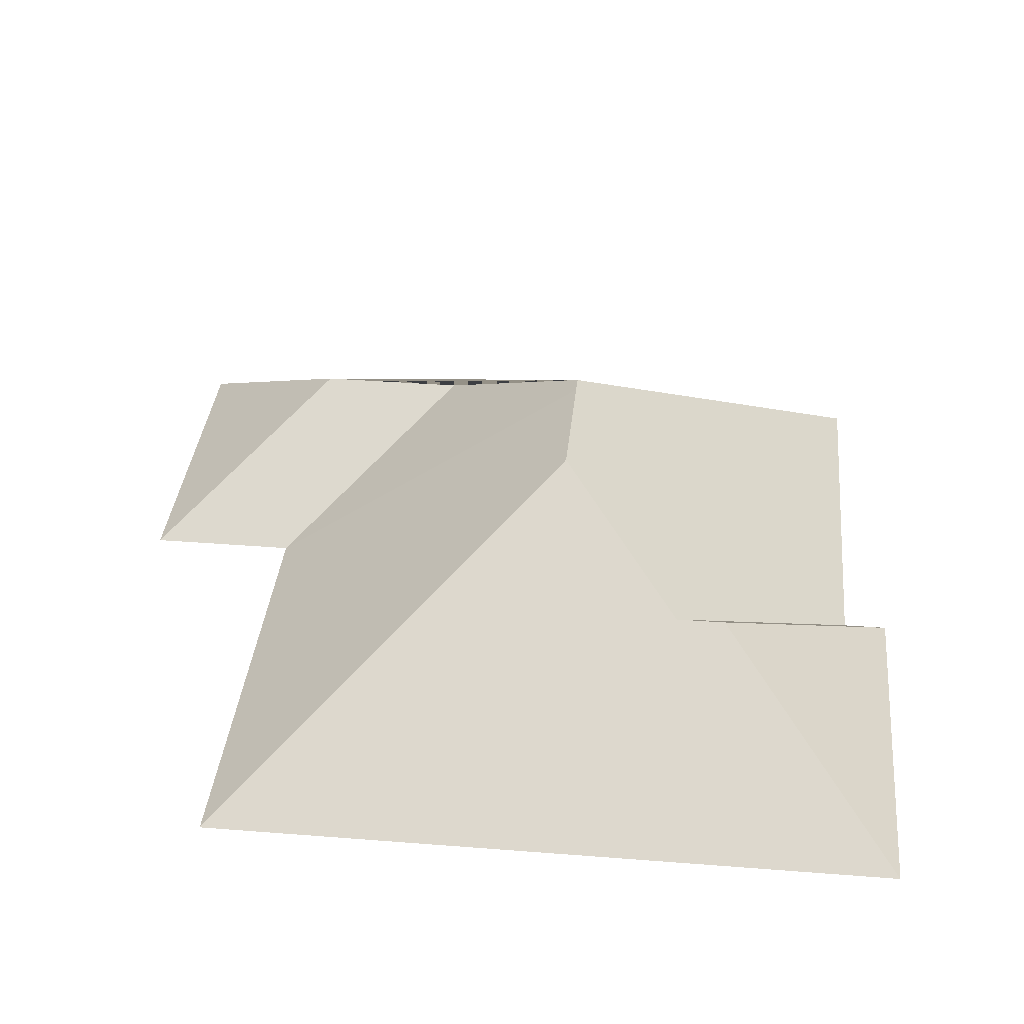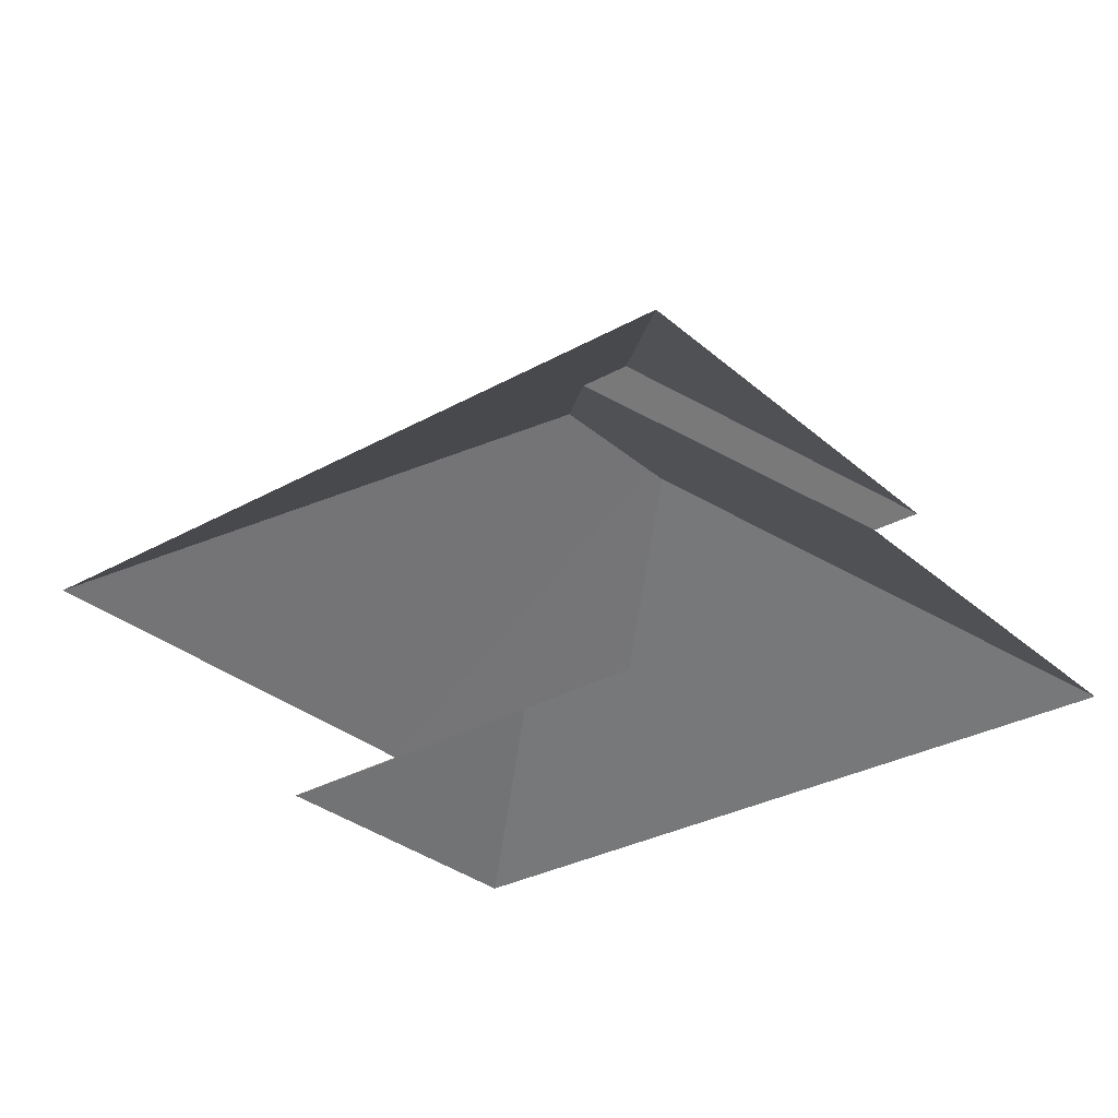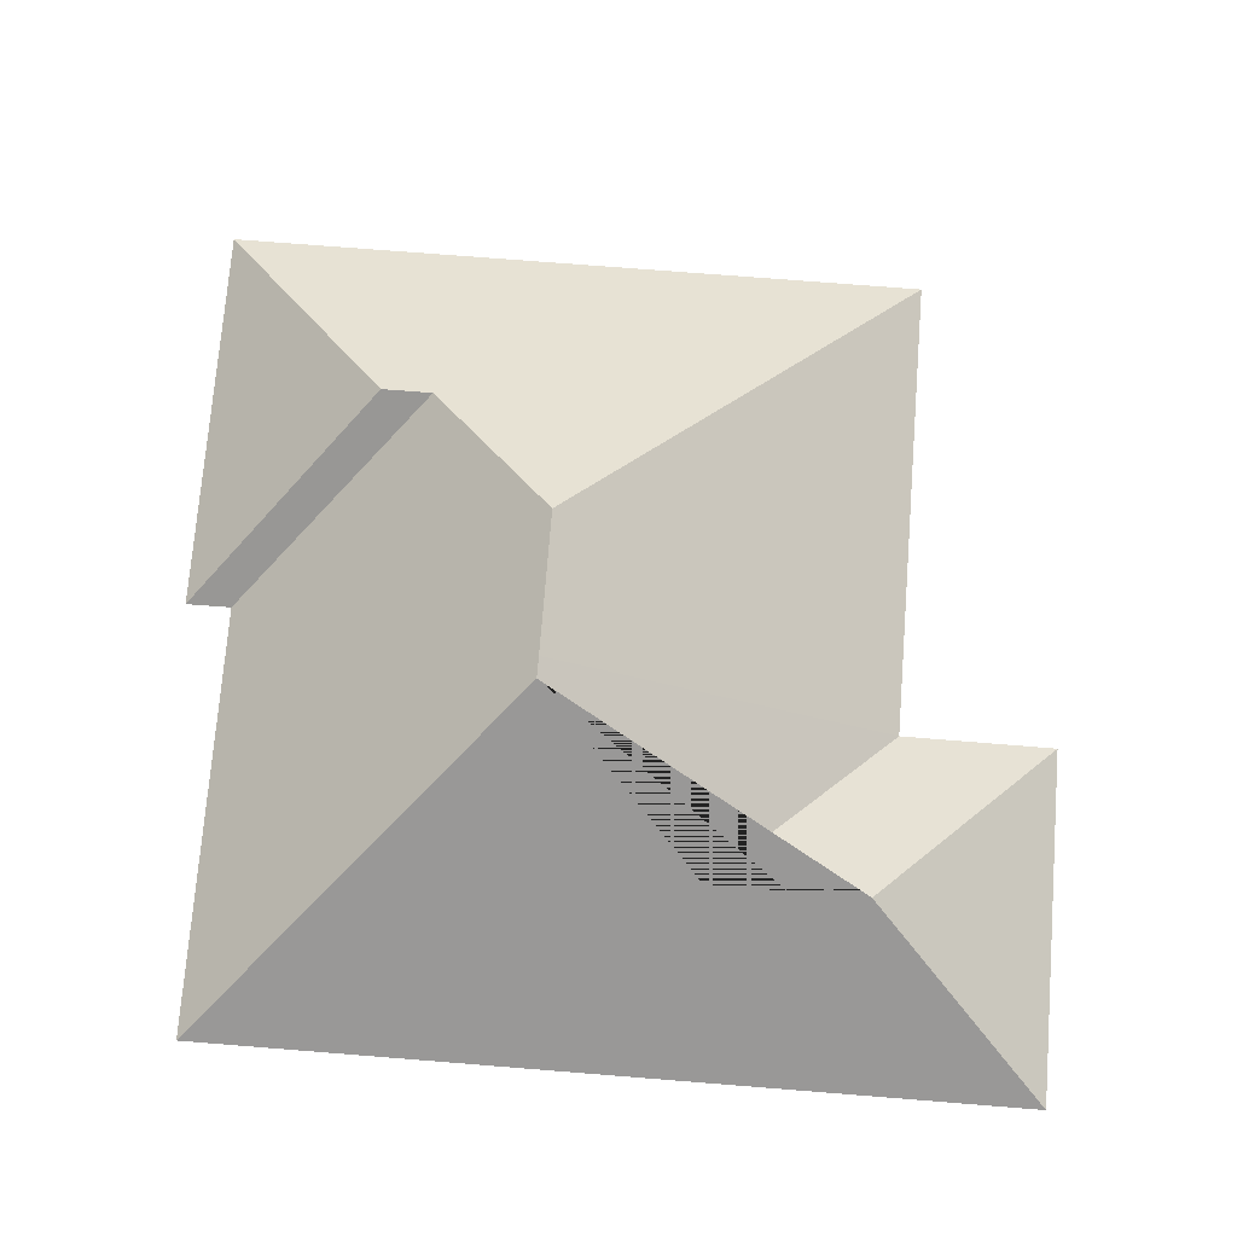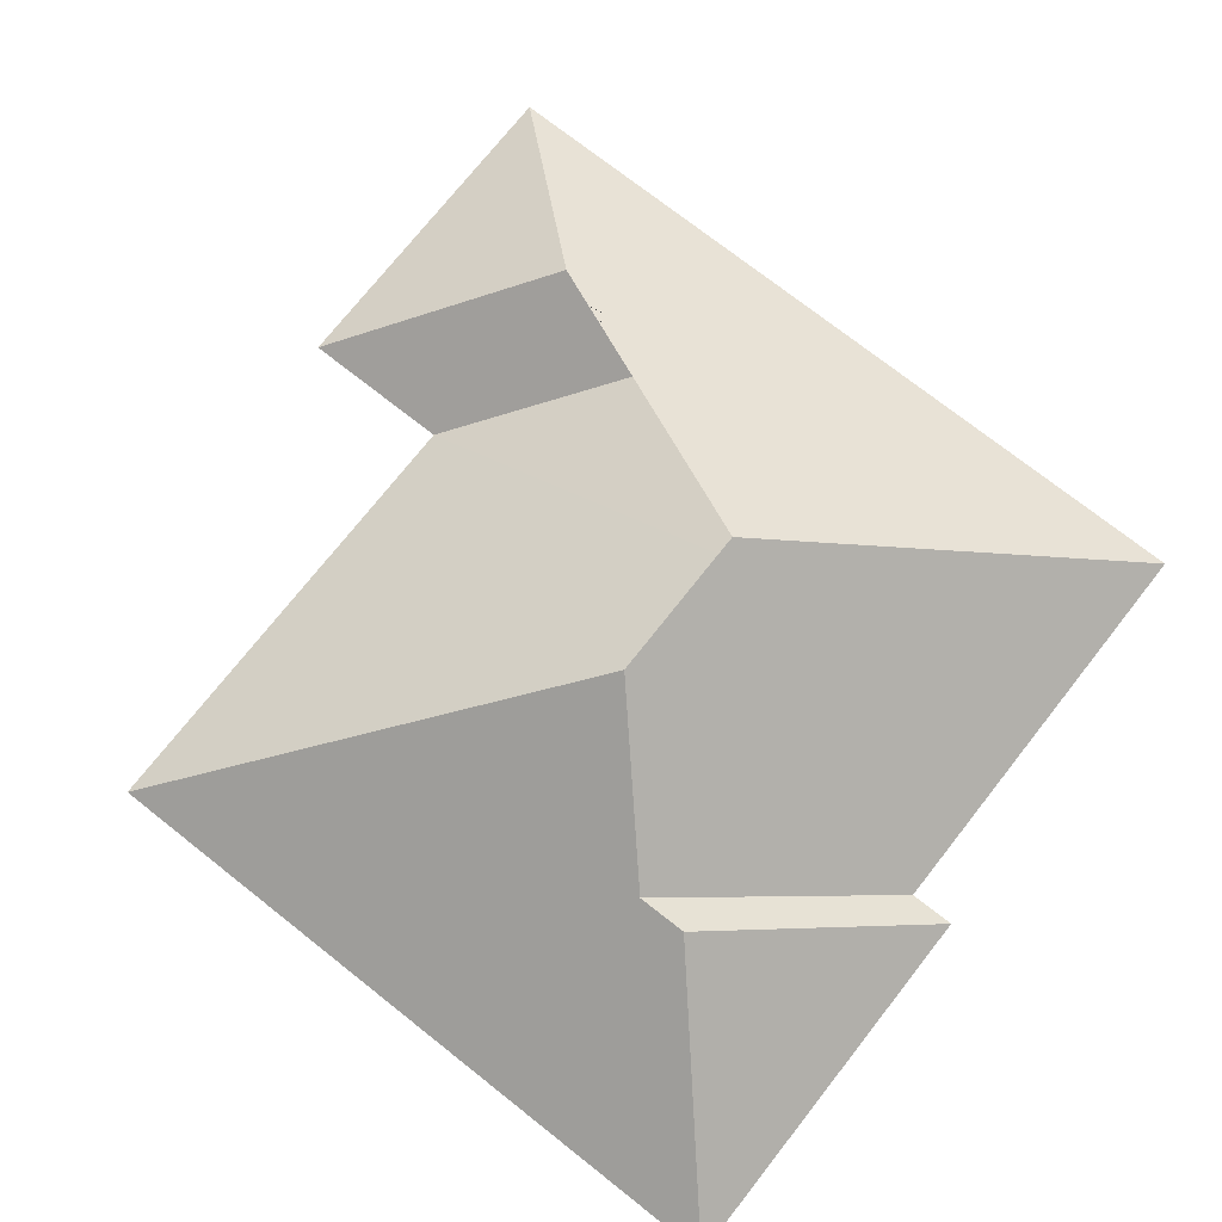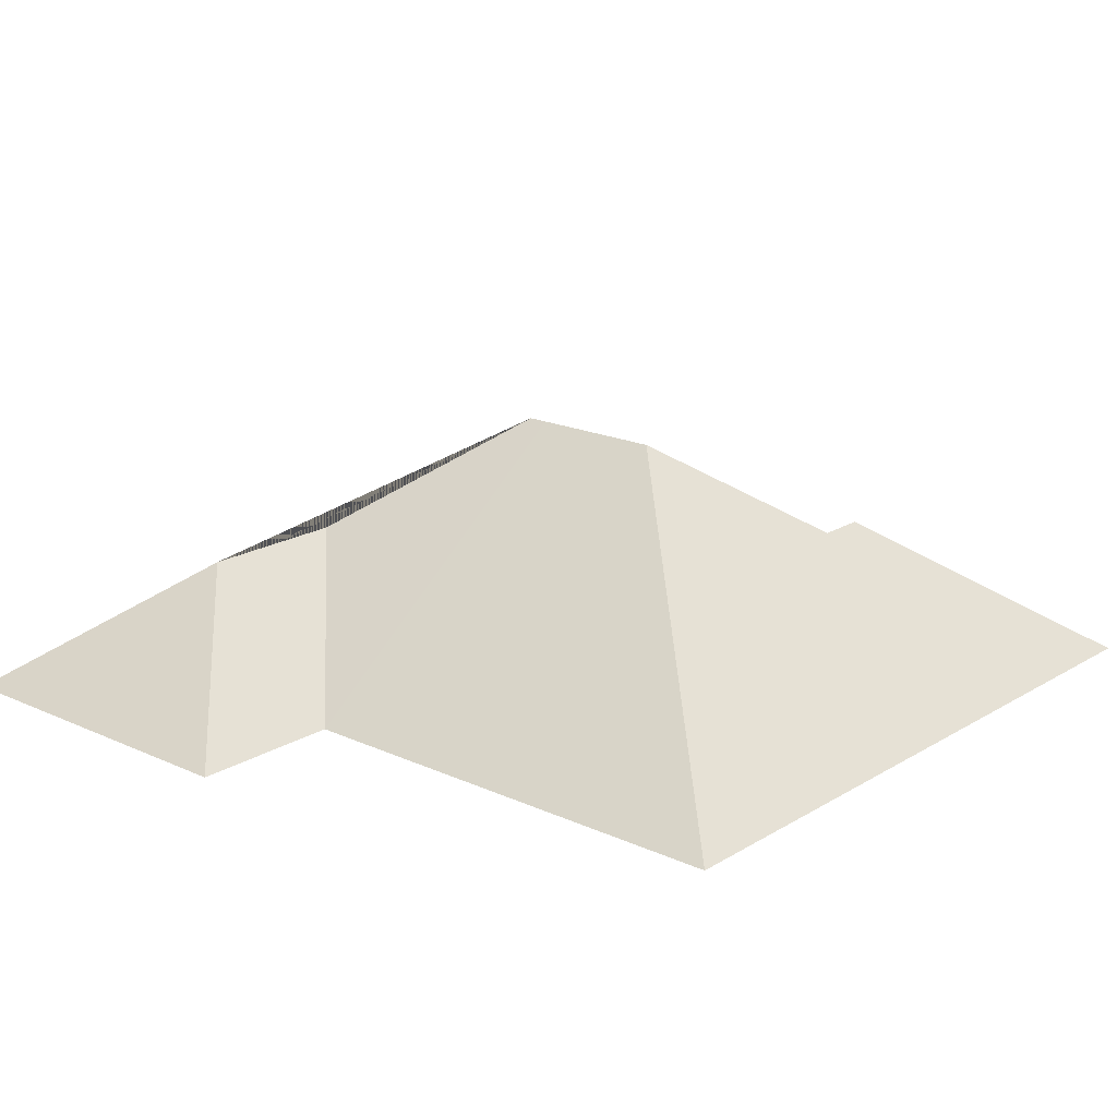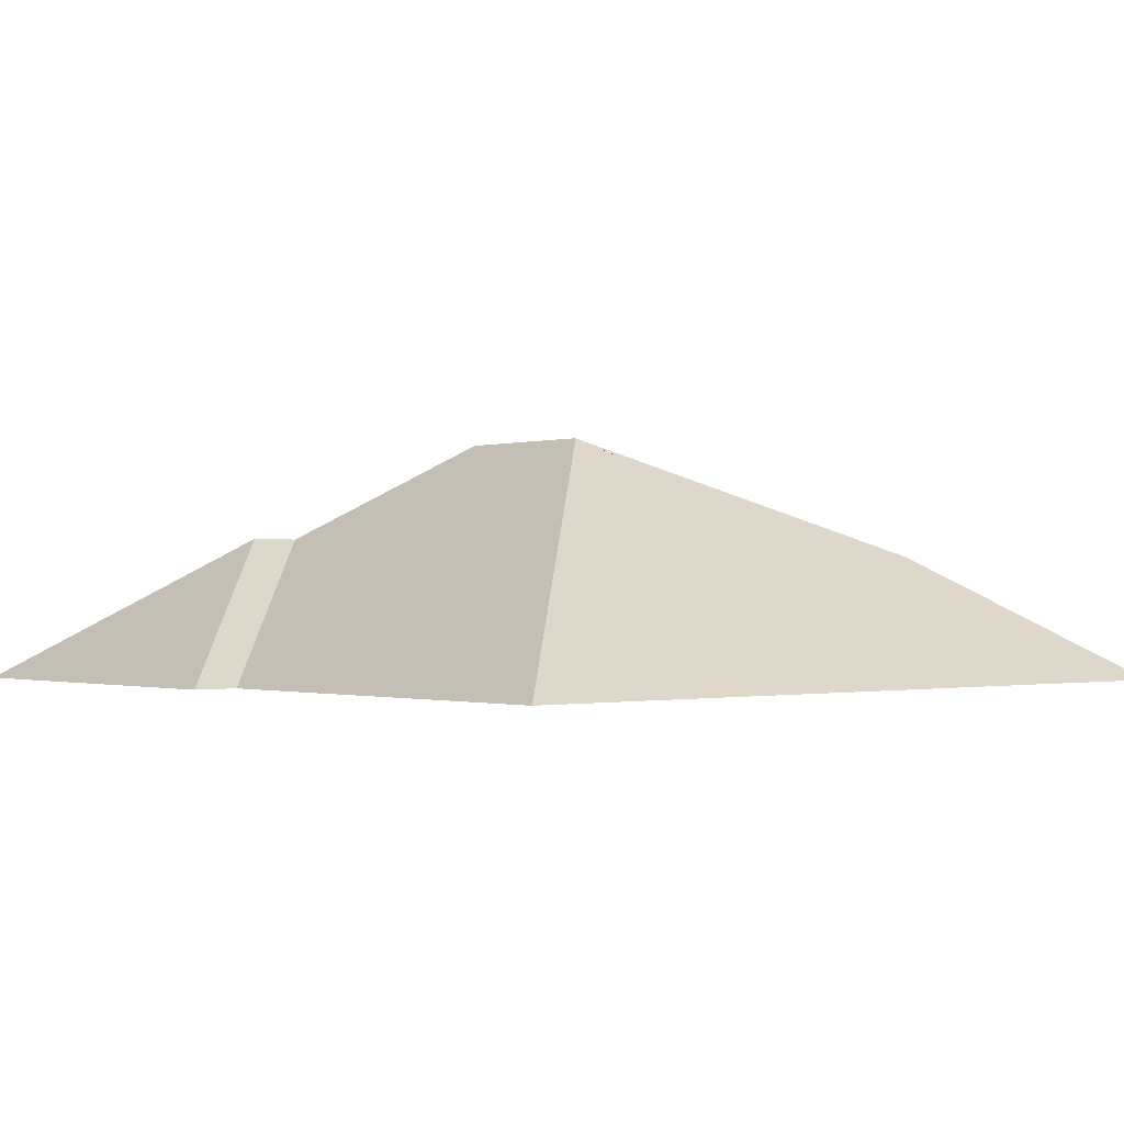
<metadata>
{"format":"obj","ext":"obj","renderer":"f3d","projection":"perspective","resolution":1024,"background":"white","views":[{"elev":36.4,"azim":2.5,"up":"+Y"},{"elev":-30.7,"azim":35.6,"up":"+Y"},{"elev":73.6,"azim":-178.8,"up":"+Y"},{"elev":73.9,"azim":34.9,"up":"+Y"},{"elev":18.7,"azim":-52.2,"up":"+Y"},{"elev":-0.7,"azim":135.9,"up":"+Y"}]}
</metadata>
<code>
o CG10_500_040072_0041_roof
v 18.3 75 -265.8
v 255.8 75 -252
v 68.63 111.5 -215.2
v 113.2 111.5 -212.5
v 157.5 145 -166.1
v 157.1 145 -160.1
v 12.41 75 -164.9
v 57.16 75 -162.2
v 261.8 75 -127.4
v 248.5 75 -128.1
v 154.8 145 -120.1
v 204.3 116.9 -76.58
v 189.8 116.9 -77.39
v 49.16 75 -25
v 255.1 75 -12.99
v 18.3 0 -265.8
v 255.8 0 -252
v 248.5 0 -128.1
v 261.8 0 -127.4
v 255.1 0 -12.99
v 49.16 0 -25
v 57.16 0 -162.2
v 12.41 0 -164.9
f 14 15 12 13 11
f 12 15 9 12 15
f 14 8 6 11
f 8 7 3 4
f 7 1 3
f 13 11 6 5 2 10
f 8 6 5 4
f 5 4 3 1 2
f 13 10 9 12

</code>
